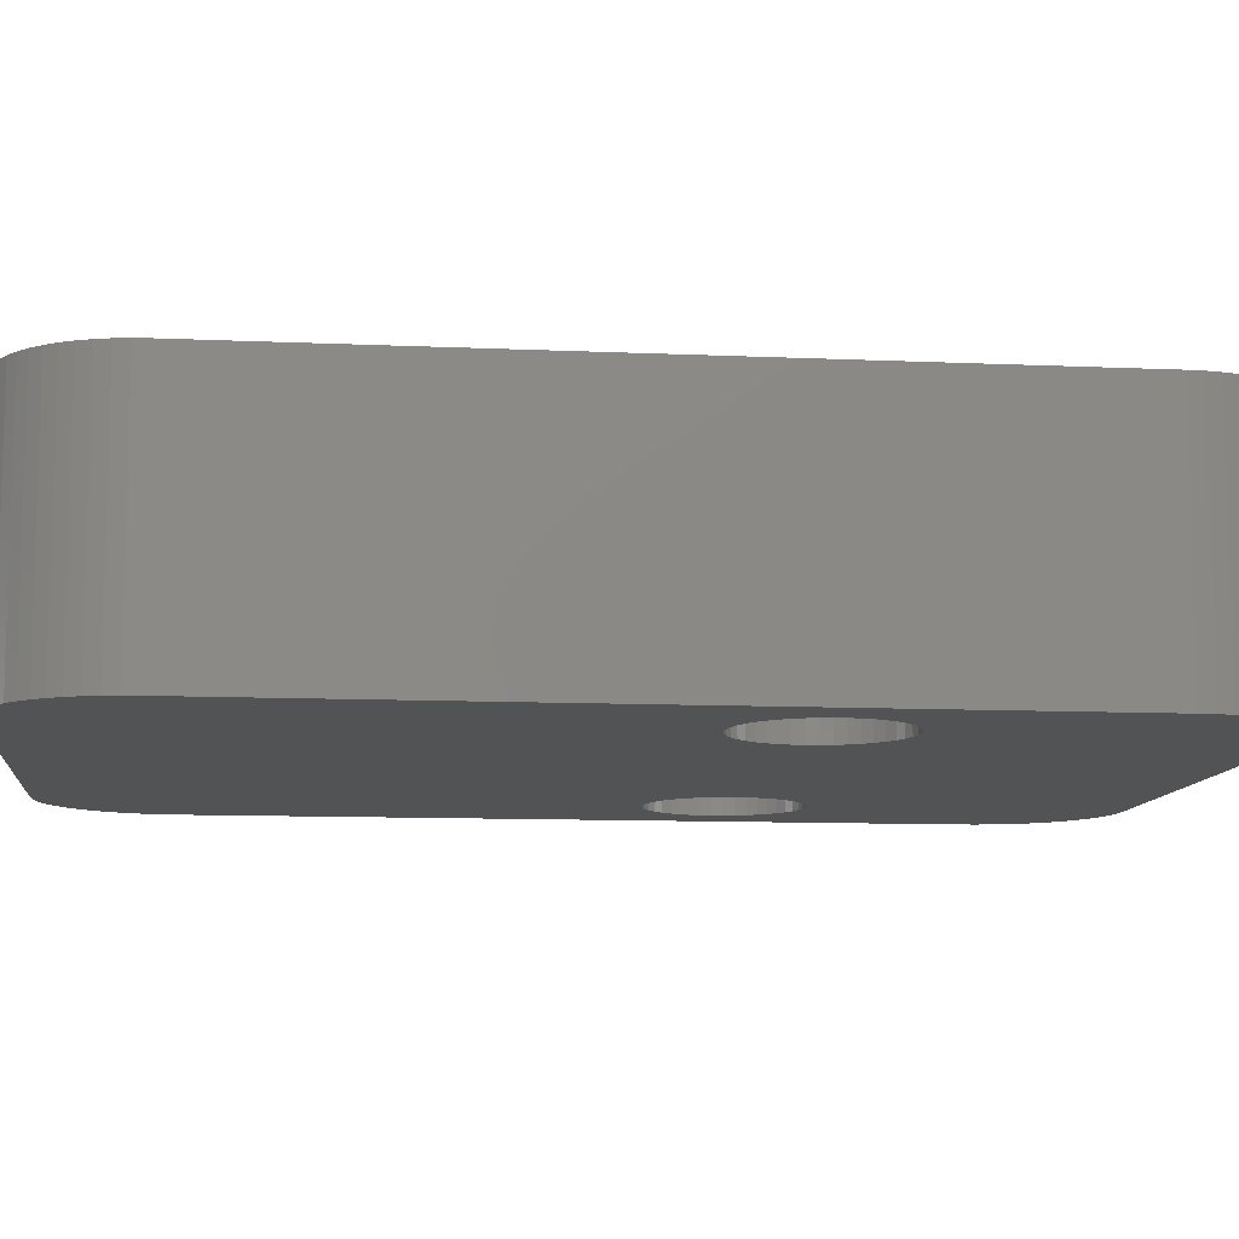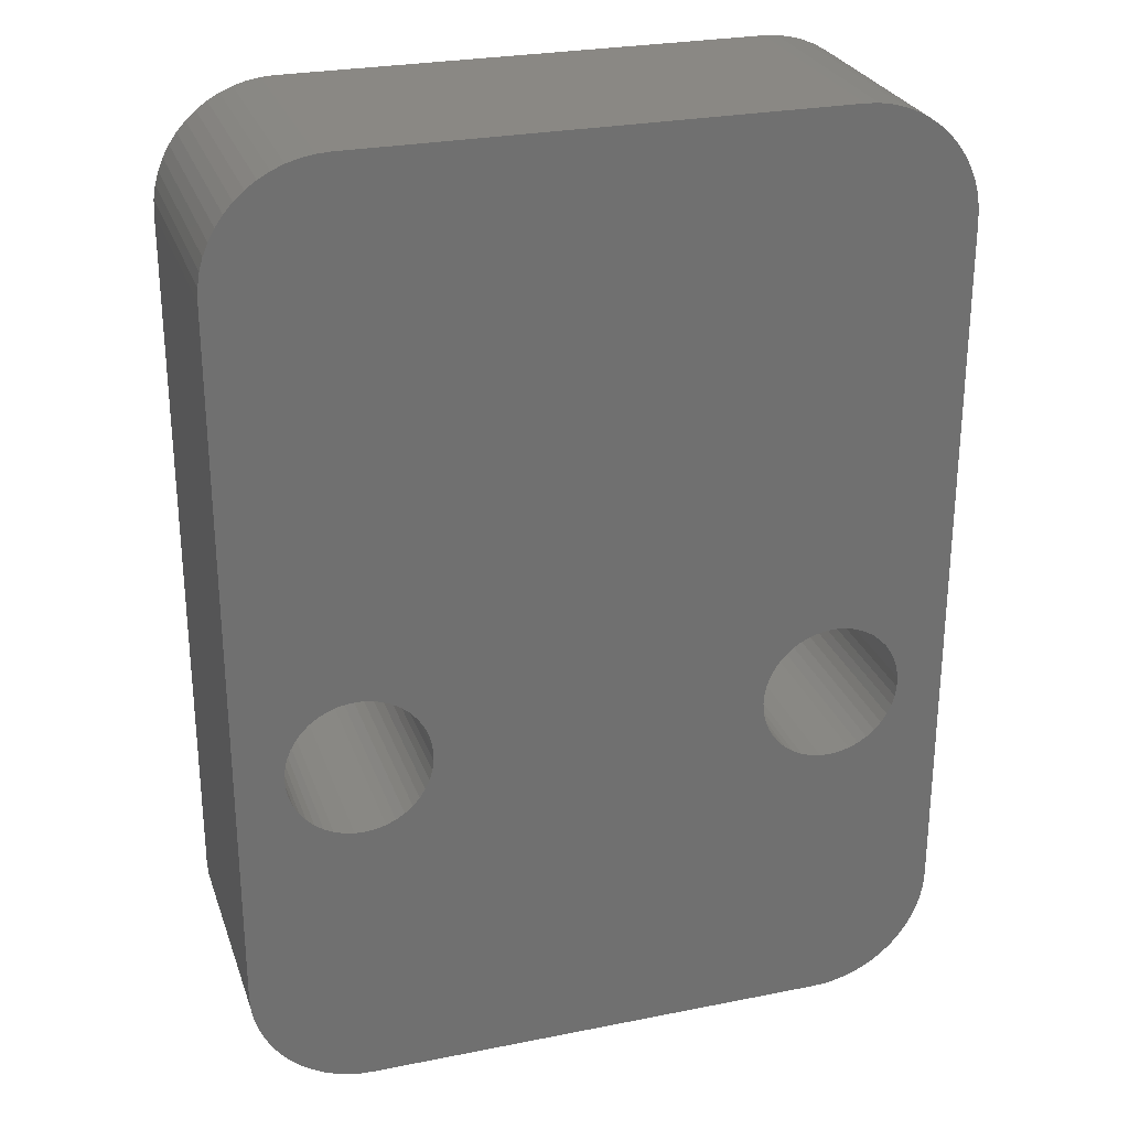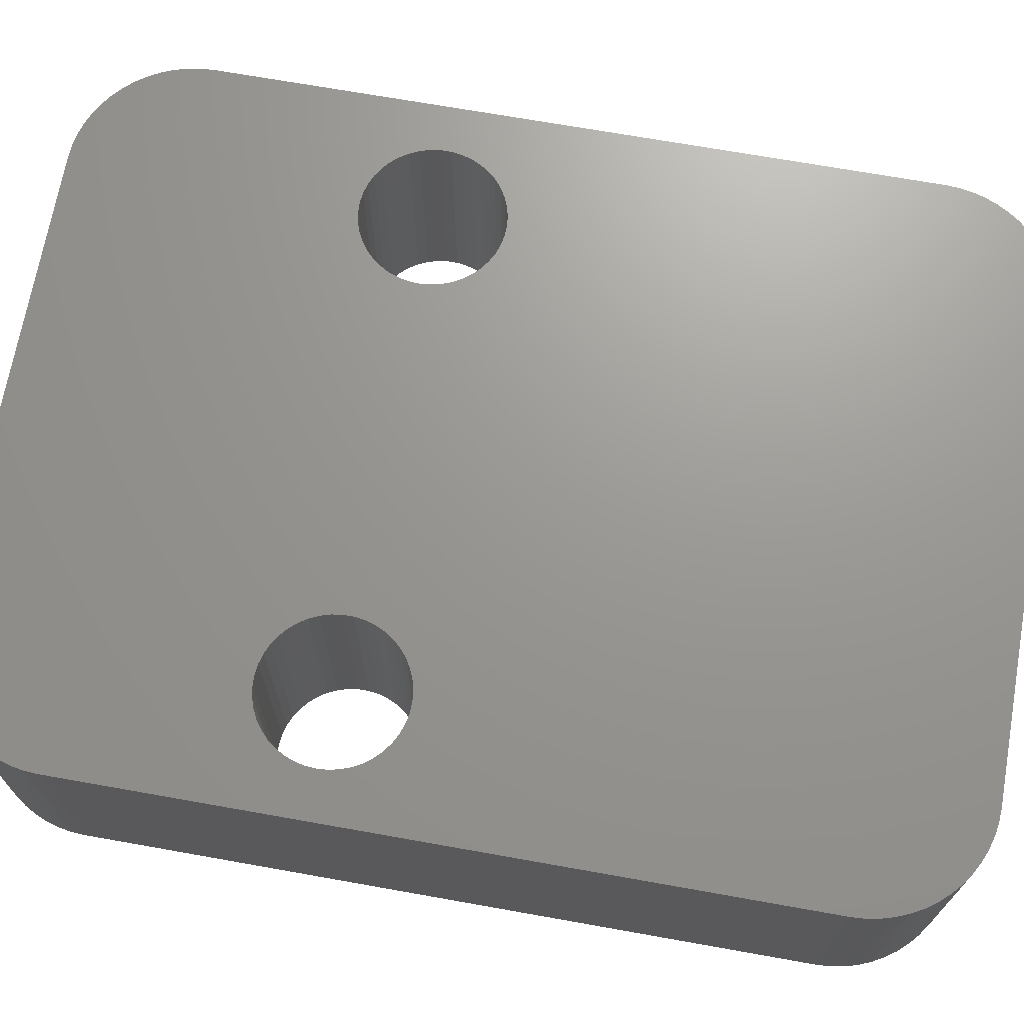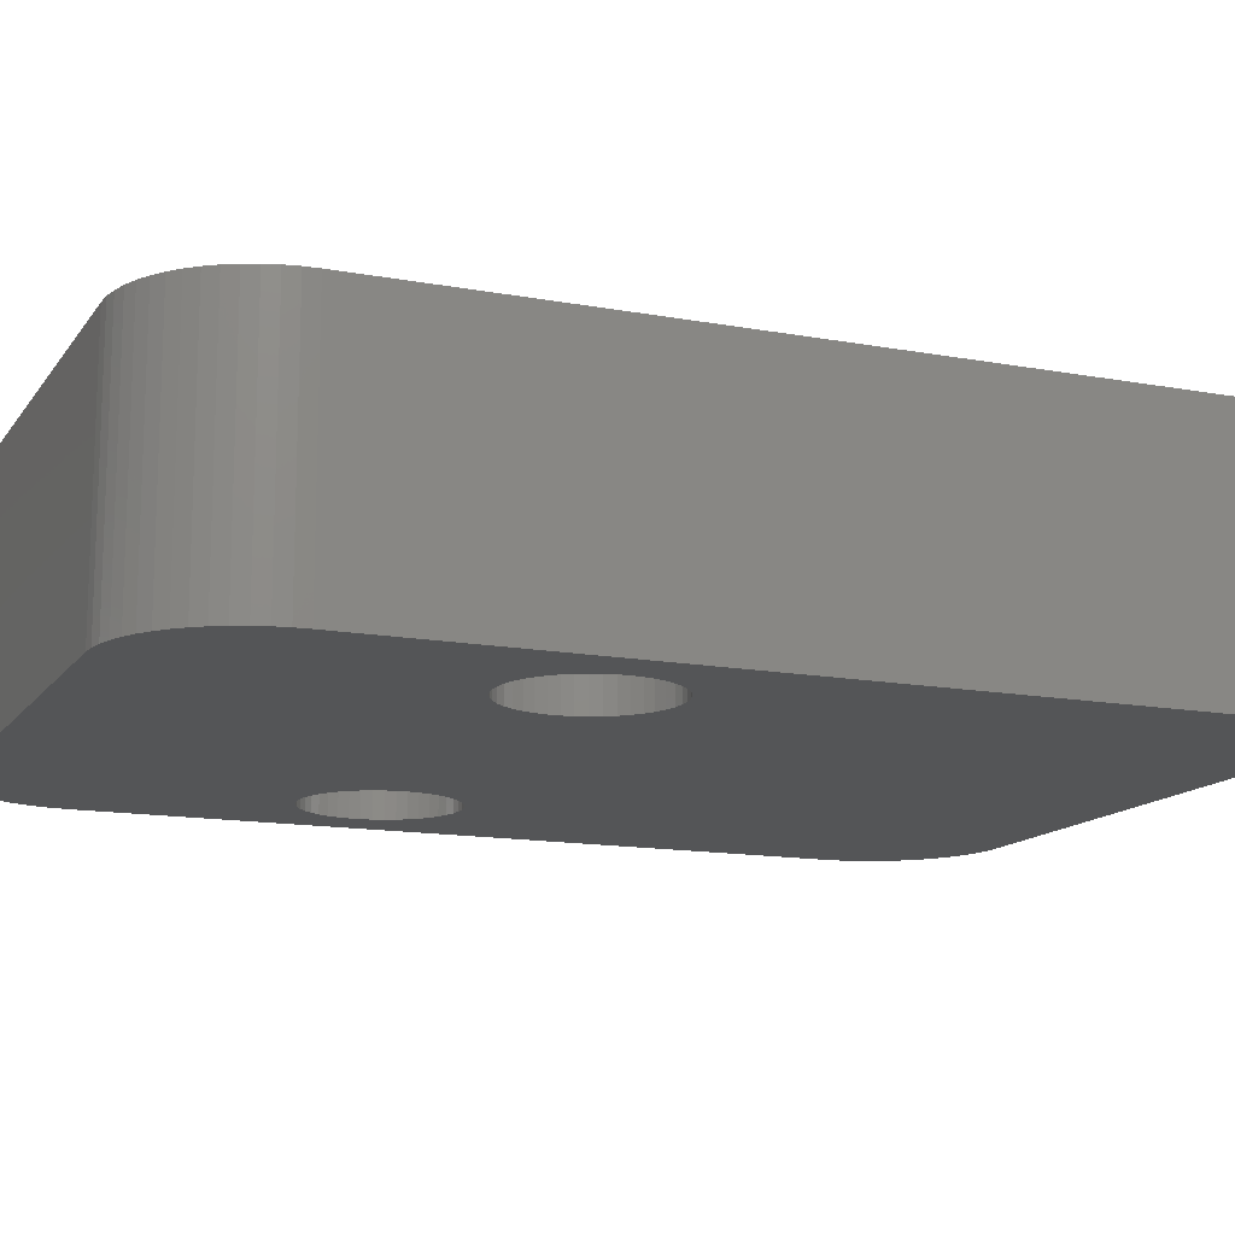
<metadata>
{"format":"stl","ext":"stl","renderer":"f3d","projection":"perspective","resolution":1024,"background":"white","views":[{"elev":-10.1,"azim":-96.6,"up":"+Z"},{"elev":27.0,"azim":162.8,"up":"+Y"},{"elev":69.9,"azim":100.1,"up":"+Z"},{"elev":-13.7,"azim":67.5,"up":"+Z"}]}
</metadata>
<code>
# stl→obj: 292 verts, 588 faces
v 0.006374 0.01165 0
v 0.006374 0.01165 0.00815
v 0.0064 0.012 0
v 0.0064 0.012 0.00815
v 0.006374 0.01235 0
v 0.006374 0.01235 0.00815
v 0.006298 0.01269 0
v 0.006298 0.01269 0.00815
v 0.006173 0.01302 0
v 0.006173 0.01302 0.00815
v 0.006002 0.01332 0
v 0.006002 0.01332 0.00815
v 0.005787 0.0136 0
v 0.005787 0.0136 0.00815
v 0.005535 0.01384 0
v 0.005535 0.01384 0.00815
v 0.00525 0.01405 0
v 0.00525 0.01405 0.00815
v 0.004939 0.01421 0
v 0.004939 0.01421 0.00815
v 0.004607 0.01432 0
v 0.004607 0.01432 0.00815
v 0.004262 0.01439 0
v 0.004262 0.01439 0.00815
v 0.003912 0.0144 0
v 0.003912 0.0144 0.00815
v 0.003564 0.01436 0
v 0.003564 0.01436 0.00815
v 0.003225 0.01427 0
v 0.003225 0.01427 0.00815
v 0.002903 0.01413 0
v 0.002903 0.01413 0.00815
v 0.002604 0.01395 0
v 0.002604 0.01395 0.00815
v 0.002334 0.01373 0
v 0.002334 0.01373 0.00815
v 0.0021 0.01347 0
v 0.0021 0.01347 0.00815
v 0.001907 0.01317 0
v 0.001907 0.01317 0.00815
v 0.001758 0.01286 0
v 0.001758 0.01286 0.00815
v 0.001657 0.01252 0
v 0.001657 0.01252 0.00815
v 0.001606 0.01218 0
v 0.001606 0.01218 0.00815
v 0.001606 0.01182 0
v 0.001606 0.01182 0.00815
v 0.001657 0.01148 0
v 0.001657 0.01148 0.00815
v 0.001758 0.01114 0
v 0.001758 0.01114 0.00815
v 0.001907 0.01083 0
v 0.001907 0.01083 0.00815
v 0.0021 0.01053 0
v 0.0021 0.01053 0.00815
v 0.002334 0.01027 0
v 0.002334 0.01027 0.00815
v 0.002604 0.01005 0
v 0.002604 0.01005 0.00815
v 0.002903 0.009866 0
v 0.002903 0.009866 0.00815
v 0.003225 0.009729 0
v 0.003225 0.009729 0.00815
v 0.003564 0.00964 0
v 0.003564 0.00964 0.00815
v 0.003912 0.009602 0
v 0.003912 0.009602 0.00815
v 0.004262 0.009614 0
v 0.004262 0.009614 0.00815
v 0.004607 0.009678 0
v 0.004607 0.009678 0.00815
v 0.004939 0.009791 0
v 0.004939 0.009791 0.00815
v 0.00525 0.009951 0
v 0.00525 0.009951 0.00815
v 0.005535 0.01016 0
v 0.005535 0.01016 0.00815
v 0.005787 0.0104 0
v 0.005787 0.0104 0.00815
v 0.006002 0.01068 0
v 0.006002 0.01068 0.00815
v 0.006173 0.01098 0
v 0.006173 0.01098 0.00815
v 0.006298 0.01131 0
v 0.006298 0.01131 0.00815
v 0.02237 0.01165 0
v 0.02237 0.01165 0.00815
v 0.0224 0.012 0
v 0.0224 0.012 0.00815
v 0.02237 0.01235 0
v 0.02237 0.01235 0.00815
v 0.0223 0.01269 0
v 0.0223 0.01269 0.00815
v 0.02217 0.01302 0
v 0.02217 0.01302 0.00815
v 0.022 0.01332 0
v 0.022 0.01332 0.00815
v 0.02179 0.0136 0
v 0.02179 0.0136 0.00815
v 0.02154 0.01384 0
v 0.02154 0.01384 0.00815
v 0.02125 0.01405 0
v 0.02125 0.01405 0.00815
v 0.02094 0.01421 0
v 0.02094 0.01421 0.00815
v 0.02061 0.01432 0
v 0.02061 0.01432 0.00815
v 0.02026 0.01439 0
v 0.02026 0.01439 0.00815
v 0.01991 0.0144 0
v 0.01991 0.0144 0.00815
v 0.01956 0.01436 0
v 0.01956 0.01436 0.00815
v 0.01923 0.01427 0
v 0.01923 0.01427 0.00815
v 0.0189 0.01413 0
v 0.0189 0.01413 0.00815
v 0.0186 0.01395 0
v 0.0186 0.01395 0.00815
v 0.01833 0.01373 0
v 0.01833 0.01373 0.00815
v 0.0181 0.01347 0
v 0.0181 0.01347 0.00815
v 0.01791 0.01317 0
v 0.01791 0.01317 0.00815
v 0.01776 0.01286 0
v 0.01776 0.01286 0.00815
v 0.01766 0.01252 0
v 0.01766 0.01252 0.00815
v 0.01761 0.01218 0
v 0.01761 0.01218 0.00815
v 0.01761 0.01182 0
v 0.01761 0.01182 0.00815
v 0.01766 0.01148 0
v 0.01766 0.01148 0.00815
v 0.01776 0.01114 0
v 0.01776 0.01114 0.00815
v 0.01791 0.01083 0
v 0.01791 0.01083 0.00815
v 0.0181 0.01053 0
v 0.0181 0.01053 0.00815
v 0.01833 0.01027 0
v 0.01833 0.01027 0.00815
v 0.0186 0.01005 0
v 0.0186 0.01005 0.00815
v 0.0189 0.009866 0
v 0.0189 0.009866 0.00815
v 0.01923 0.009729 0
v 0.01923 0.009729 0.00815
v 0.01956 0.00964 0
v 0.01956 0.00964 0.00815
v 0.01991 0.009602 0
v 0.01991 0.009602 0.00815
v 0.02026 0.009614 0
v 0.02026 0.009614 0.00815
v 0.02061 0.009678 0
v 0.02061 0.009678 0.00815
v 0.02094 0.009791 0
v 0.02094 0.009791 0.00815
v 0.02125 0.009951 0
v 0.02125 0.009951 0.00815
v 0.02154 0.01016 0
v 0.02154 0.01016 0.00815
v 0.02179 0.0104 0
v 0.02179 0.0104 0.00815
v 0.022 0.01068 0
v 0.022 0.01068 0.00815
v 0.02217 0.01098 0
v 0.02217 0.01098 0.00815
v 0.0223 0.01131 0
v 0.0223 0.01131 0.00815
v 0.004 -5.551e-19 0
v 0.02 5.551e-19 0
v 0.004 0 0.00815
v 0.02 0 0.00815
v 5.551e-19 0.004 0.00815
v 5.551e-19 0.004 0
v 2.515e-05 0.003552 0.00815
v 2.515e-05 0.003552 0
v 0.0001003 0.00311 0.00815
v 0.0001003 0.00311 0
v 0.0002245 0.002679 0.00815
v 0.0002245 0.002679 0
v 0.0003961 0.002264 0.00815
v 0.0003961 0.002264 0
v 0.0006131 0.001872 0.00815
v 0.0006131 0.001872 0
v 0.0008727 0.001506 0.00815
v 0.0008727 0.001506 0
v 0.001172 0.001172 0.00815
v 0.001172 0.001172 0
v 0.001506 0.0008727 0.00815
v 0.001506 0.0008727 0
v 0.001872 0.0006131 0.00815
v 0.001872 0.0006131 0
v 0.002264 0.0003961 0.00815
v 0.002264 0.0003961 0
v 0.002679 0.0002245 0.00815
v 0.002679 0.0002245 0
v 0.00311 0.0001003 0.00815
v 0.00311 0.0001003 0
v 0.003552 2.515e-05 0.00815
v 0.003552 2.515e-05 0
v 2.776e-18 0.028 0
v 2.776e-18 0.028 0.00815
v 0.004 0.032 0.00815
v 0.004 0.032 0
v 0.003552 0.03197 0.00815
v 0.003552 0.03197 0
v 0.00311 0.0319 0.00815
v 0.00311 0.0319 0
v 0.002679 0.03178 0.00815
v 0.002679 0.03178 0
v 0.002264 0.0316 0.00815
v 0.002264 0.0316 0
v 0.001872 0.03139 0.00815
v 0.001872 0.03139 0
v 0.001506 0.03113 0.00815
v 0.001506 0.03113 0
v 0.001172 0.03083 0.00815
v 0.001172 0.03083 0
v 0.0008727 0.03049 0.00815
v 0.0008727 0.03049 0
v 0.0006131 0.03013 0.00815
v 0.0006131 0.03013 0
v 0.0003961 0.02974 0.00815
v 0.0003961 0.02974 0
v 0.0002245 0.02932 0.00815
v 0.0002245 0.02932 0
v 0.0001003 0.02889 0.00815
v 0.0001003 0.02889 0
v 2.515e-05 0.02845 0.00815
v 2.515e-05 0.02845 0
v 0.02 0.032 0
v 0.02 0.032 0.00815
v 0.024 0.028 0.00815
v 0.024 0.028 0
v 0.02397 0.02845 0.00815
v 0.02397 0.02845 0
v 0.0239 0.02889 0.00815
v 0.0239 0.02889 0
v 0.02378 0.02932 0.00815
v 0.02378 0.02932 0
v 0.0236 0.02974 0.00815
v 0.0236 0.02974 0
v 0.02339 0.03013 0.00815
v 0.02339 0.03013 0
v 0.02313 0.03049 0.00815
v 0.02313 0.03049 0
v 0.02283 0.03083 0.00815
v 0.02283 0.03083 0
v 0.02249 0.03113 0.00815
v 0.02249 0.03113 0
v 0.02213 0.03139 0.00815
v 0.02213 0.03139 0
v 0.02174 0.0316 0.00815
v 0.02174 0.0316 0
v 0.02132 0.03178 0.00815
v 0.02132 0.03178 0
v 0.02089 0.0319 0.00815
v 0.02089 0.0319 0
v 0.02045 0.03197 0.00815
v 0.02045 0.03197 0
v 0.024 0.004 0
v 0.024 0.004 0.00815
v 0.02045 2.515e-05 0.00815
v 0.02045 2.515e-05 0
v 0.02089 0.0001003 0.00815
v 0.02089 0.0001003 0
v 0.02132 0.0002245 0.00815
v 0.02132 0.0002245 0
v 0.02174 0.0003961 0.00815
v 0.02174 0.0003961 0
v 0.02213 0.0006131 0.00815
v 0.02213 0.0006131 0
v 0.02249 0.0008727 0.00815
v 0.02249 0.0008727 0
v 0.02283 0.001172 0.00815
v 0.02283 0.001172 0
v 0.02313 0.001506 0.00815
v 0.02313 0.001506 0
v 0.02339 0.001872 0.00815
v 0.02339 0.001872 0
v 0.0236 0.002264 0.00815
v 0.0236 0.002264 0
v 0.02378 0.002679 0.00815
v 0.02378 0.002679 0
v 0.0239 0.00311 0.00815
v 0.0239 0.00311 0
v 0.02397 0.003552 0.00815
v 0.02397 0.003552 0
f 1 2 3
f 3 2 4
f 3 4 5
f 5 4 6
f 5 6 7
f 7 6 8
f 7 8 9
f 9 8 10
f 9 10 11
f 11 10 12
f 11 12 13
f 13 12 14
f 13 14 15
f 15 14 16
f 15 16 17
f 17 16 18
f 17 18 19
f 19 18 20
f 19 20 21
f 21 20 22
f 21 22 23
f 23 22 24
f 23 24 25
f 25 24 26
f 25 26 27
f 27 26 28
f 27 28 29
f 29 28 30
f 29 30 31
f 31 30 32
f 31 32 33
f 33 32 34
f 33 34 35
f 35 34 36
f 35 36 37
f 37 36 38
f 37 38 39
f 39 38 40
f 39 40 41
f 41 40 42
f 41 42 43
f 43 42 44
f 43 44 45
f 45 44 46
f 45 46 47
f 47 46 48
f 47 48 49
f 49 48 50
f 49 50 51
f 51 50 52
f 51 52 53
f 53 52 54
f 53 54 55
f 55 54 56
f 55 56 57
f 57 56 58
f 57 58 59
f 59 58 60
f 59 60 61
f 61 60 62
f 61 62 63
f 63 62 64
f 63 64 65
f 65 64 66
f 65 66 67
f 67 66 68
f 67 68 69
f 69 68 70
f 69 70 71
f 71 70 72
f 71 72 73
f 73 72 74
f 73 74 75
f 75 74 76
f 75 76 77
f 77 76 78
f 77 78 79
f 79 78 80
f 79 80 81
f 81 80 82
f 81 82 83
f 83 82 84
f 83 84 85
f 85 84 86
f 85 86 1
f 1 86 2
f 87 88 89
f 89 88 90
f 89 90 91
f 91 90 92
f 91 92 93
f 93 92 94
f 93 94 95
f 95 94 96
f 95 96 97
f 97 96 98
f 97 98 99
f 99 98 100
f 99 100 101
f 101 100 102
f 101 102 103
f 103 102 104
f 103 104 105
f 105 104 106
f 105 106 107
f 107 106 108
f 107 108 109
f 109 108 110
f 109 110 111
f 111 110 112
f 111 112 113
f 113 112 114
f 113 114 115
f 115 114 116
f 115 116 117
f 117 116 118
f 117 118 119
f 119 118 120
f 119 120 121
f 121 120 122
f 121 122 123
f 123 122 124
f 123 124 125
f 125 124 126
f 125 126 127
f 127 126 128
f 127 128 129
f 129 128 130
f 129 130 131
f 131 130 132
f 131 132 133
f 133 132 134
f 133 134 135
f 135 134 136
f 135 136 137
f 137 136 138
f 137 138 139
f 139 138 140
f 139 140 141
f 141 140 142
f 141 142 143
f 143 142 144
f 143 144 145
f 145 144 146
f 145 146 147
f 147 146 148
f 147 148 149
f 149 148 150
f 149 150 151
f 151 150 152
f 151 152 153
f 153 152 154
f 153 154 155
f 155 154 156
f 155 156 157
f 157 156 158
f 157 158 159
f 159 158 160
f 159 160 161
f 161 160 162
f 161 162 163
f 163 162 164
f 163 164 165
f 165 164 166
f 165 166 167
f 167 166 168
f 167 168 169
f 169 168 170
f 169 170 171
f 171 170 172
f 171 172 87
f 87 172 88
f 173 174 175
f 175 174 176
f 177 178 179
f 179 178 180
f 179 180 181
f 181 180 182
f 181 182 183
f 183 182 184
f 183 184 185
f 185 184 186
f 185 186 187
f 187 186 188
f 187 188 189
f 189 188 190
f 189 190 191
f 191 190 192
f 191 192 193
f 193 192 194
f 193 194 195
f 195 194 196
f 195 196 197
f 197 196 198
f 197 198 199
f 199 198 200
f 199 200 201
f 201 200 202
f 201 202 203
f 203 202 204
f 203 204 175
f 175 204 173
f 205 178 206
f 206 178 177
f 207 208 209
f 209 208 210
f 209 210 211
f 211 210 212
f 211 212 213
f 213 212 214
f 213 214 215
f 215 214 216
f 215 216 217
f 217 216 218
f 217 218 219
f 219 218 220
f 219 220 221
f 221 220 222
f 221 222 223
f 223 222 224
f 223 224 225
f 225 224 226
f 225 226 227
f 227 226 228
f 227 228 229
f 229 228 230
f 229 230 231
f 231 230 232
f 231 232 233
f 233 232 234
f 233 234 206
f 206 234 205
f 235 208 236
f 236 208 207
f 237 238 239
f 239 238 240
f 239 240 241
f 241 240 242
f 241 242 243
f 243 242 244
f 243 244 245
f 245 244 246
f 245 246 247
f 247 246 248
f 247 248 249
f 249 248 250
f 249 250 251
f 251 250 252
f 251 252 253
f 253 252 254
f 253 254 255
f 255 254 256
f 255 256 257
f 257 256 258
f 257 258 259
f 259 258 260
f 259 260 261
f 261 260 262
f 261 262 263
f 263 262 264
f 263 264 236
f 236 264 235
f 265 238 266
f 266 238 237
f 176 174 267
f 267 174 268
f 267 268 269
f 269 268 270
f 269 270 271
f 271 270 272
f 271 272 273
f 273 272 274
f 273 274 275
f 275 274 276
f 275 276 277
f 277 276 278
f 277 278 279
f 279 278 280
f 279 280 281
f 281 280 282
f 281 282 283
f 283 282 284
f 283 284 285
f 285 284 286
f 285 286 287
f 287 286 288
f 287 288 289
f 289 288 290
f 289 290 291
f 291 290 292
f 291 292 266
f 266 292 265
f 2 134 4
f 4 134 132
f 4 132 6
f 6 132 130
f 6 130 8
f 8 130 128
f 8 128 10
f 10 128 126
f 10 126 12
f 12 126 124
f 12 124 14
f 14 124 122
f 14 122 207
f 207 122 236
f 236 122 120
f 236 120 118
f 134 2 136
f 136 2 86
f 136 86 138
f 138 86 84
f 138 84 140
f 140 84 82
f 140 82 142
f 142 82 175
f 142 175 176
f 82 80 175
f 175 80 78
f 175 78 76
f 76 74 175
f 175 74 72
f 175 72 70
f 70 68 175
f 175 68 203
f 203 68 201
f 201 68 199
f 199 68 197
f 197 68 177
f 197 177 195
f 195 177 193
f 193 177 191
f 191 177 189
f 189 177 187
f 187 177 185
f 185 177 183
f 183 177 181
f 181 177 179
f 68 66 177
f 177 66 64
f 177 64 62
f 62 60 177
f 177 60 58
f 177 58 56
f 56 54 177
f 177 54 52
f 177 52 50
f 50 48 177
f 177 48 46
f 177 46 206
f 206 46 44
f 206 44 42
f 42 40 206
f 206 40 38
f 206 38 36
f 36 34 206
f 206 34 32
f 206 32 30
f 30 28 206
f 206 28 26
f 206 26 24
f 24 22 206
f 206 22 207
f 206 207 209
f 22 20 207
f 207 20 18
f 207 18 16
f 16 14 207
f 92 90 266
f 266 90 88
f 266 88 172
f 172 170 266
f 266 170 168
f 266 168 166
f 166 164 266
f 266 164 162
f 266 162 160
f 160 158 266
f 266 158 156
f 266 156 273
f 273 156 271
f 271 156 269
f 269 156 267
f 267 156 154
f 267 154 176
f 176 154 152
f 176 152 150
f 150 148 176
f 176 148 146
f 176 146 144
f 144 142 176
f 118 116 236
f 236 116 114
f 236 114 237
f 237 114 112
f 237 112 110
f 110 108 237
f 237 108 106
f 237 106 104
f 104 102 237
f 237 102 100
f 237 100 98
f 98 96 237
f 237 96 94
f 237 94 92
f 237 92 266
f 273 275 266
f 266 275 277
f 266 277 279
f 279 281 266
f 266 281 283
f 266 283 285
f 285 287 266
f 266 287 289
f 266 289 291
f 239 241 237
f 237 241 243
f 237 243 245
f 245 247 237
f 237 247 249
f 237 249 251
f 251 253 237
f 237 253 255
f 237 255 257
f 257 259 237
f 237 259 261
f 237 261 263
f 263 236 237
f 209 211 206
f 206 211 213
f 206 213 215
f 215 217 206
f 206 217 219
f 206 219 221
f 221 223 206
f 206 223 225
f 206 225 227
f 227 229 206
f 206 229 231
f 206 231 233
f 5 131 3
f 3 131 133
f 3 133 1
f 1 133 135
f 1 135 85
f 85 135 137
f 85 137 83
f 83 137 139
f 83 139 81
f 81 139 141
f 81 141 173
f 173 141 174
f 174 141 143
f 174 143 145
f 131 5 129
f 129 5 7
f 129 7 127
f 127 7 9
f 127 9 125
f 125 9 11
f 125 11 123
f 123 11 13
f 123 13 121
f 121 13 208
f 121 208 235
f 13 15 208
f 208 15 17
f 208 17 19
f 19 21 208
f 208 21 205
f 208 205 210
f 210 205 212
f 212 205 214
f 214 205 216
f 216 205 218
f 218 205 220
f 220 205 222
f 222 205 224
f 224 205 226
f 226 205 228
f 228 205 230
f 230 205 232
f 232 205 234
f 21 23 205
f 205 23 25
f 205 25 27
f 27 29 205
f 205 29 31
f 205 31 33
f 33 35 205
f 205 35 37
f 205 37 39
f 39 41 205
f 205 41 43
f 205 43 45
f 205 45 178
f 178 45 47
f 178 47 49
f 49 51 178
f 178 51 53
f 178 53 55
f 55 57 178
f 178 57 59
f 178 59 61
f 61 63 178
f 178 63 65
f 178 65 67
f 69 173 67
f 67 173 204
f 67 204 202
f 69 71 173
f 173 71 73
f 173 73 75
f 75 77 173
f 173 77 79
f 173 79 81
f 87 89 265
f 265 89 91
f 265 91 238
f 238 91 93
f 238 93 95
f 95 97 238
f 238 97 99
f 238 99 101
f 101 103 238
f 238 103 105
f 238 105 107
f 107 109 238
f 238 109 111
f 238 111 113
f 238 113 235
f 235 113 115
f 235 115 117
f 117 119 235
f 235 119 121
f 145 147 174
f 174 147 149
f 174 149 151
f 151 153 174
f 174 153 268
f 268 153 155
f 268 155 270
f 270 155 272
f 272 155 274
f 274 155 265
f 274 265 276
f 276 265 278
f 278 265 280
f 280 265 282
f 282 265 284
f 284 265 286
f 286 265 288
f 288 265 290
f 290 265 292
f 155 157 265
f 265 157 159
f 265 159 161
f 161 163 265
f 265 163 165
f 265 165 167
f 167 169 265
f 265 169 171
f 265 171 87
f 202 200 67
f 67 200 198
f 67 198 178
f 178 198 196
f 178 196 194
f 194 192 178
f 178 192 190
f 178 190 188
f 188 186 178
f 178 186 184
f 178 184 182
f 182 180 178
f 235 264 238
f 238 264 262
f 238 262 260
f 260 258 238
f 238 258 256
f 238 256 254
f 254 252 238
f 238 252 250
f 238 250 248
f 248 246 238
f 238 246 244
f 238 244 242
f 242 240 238

</code>
